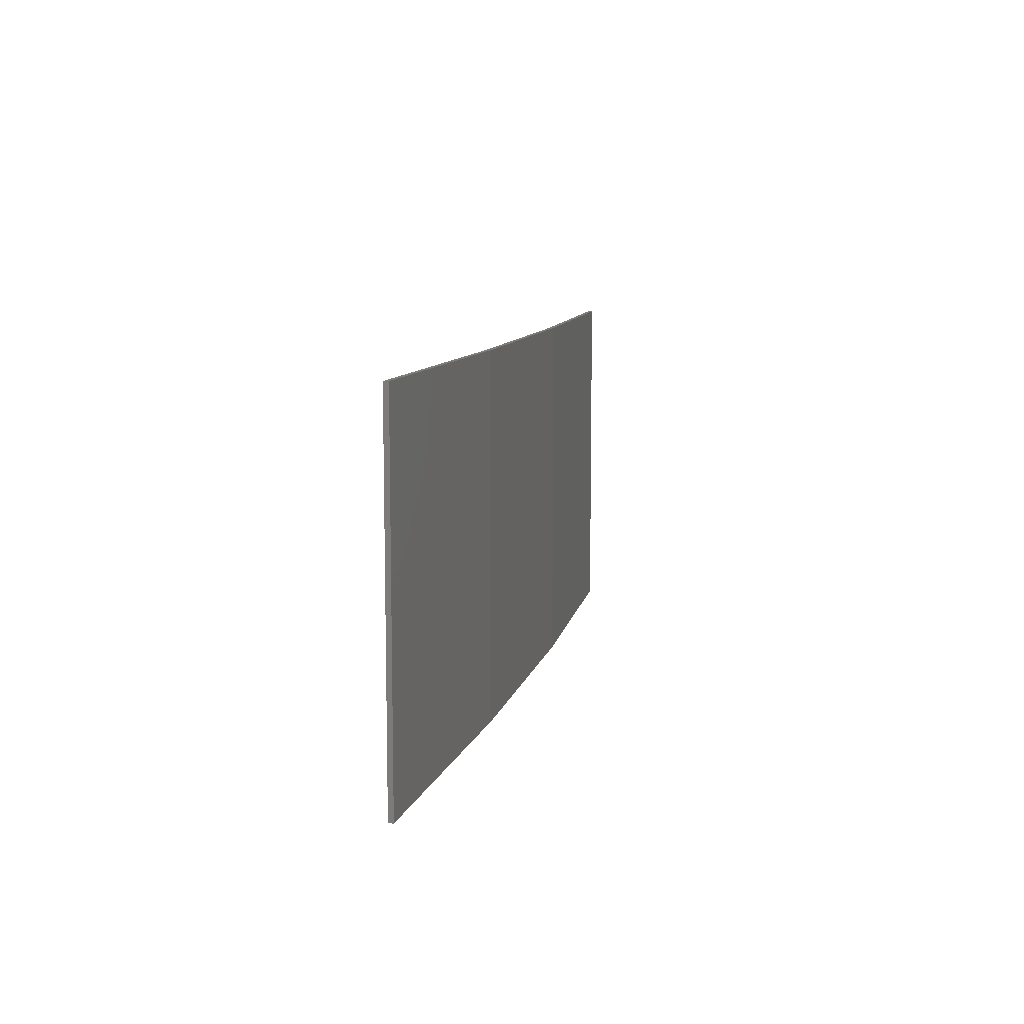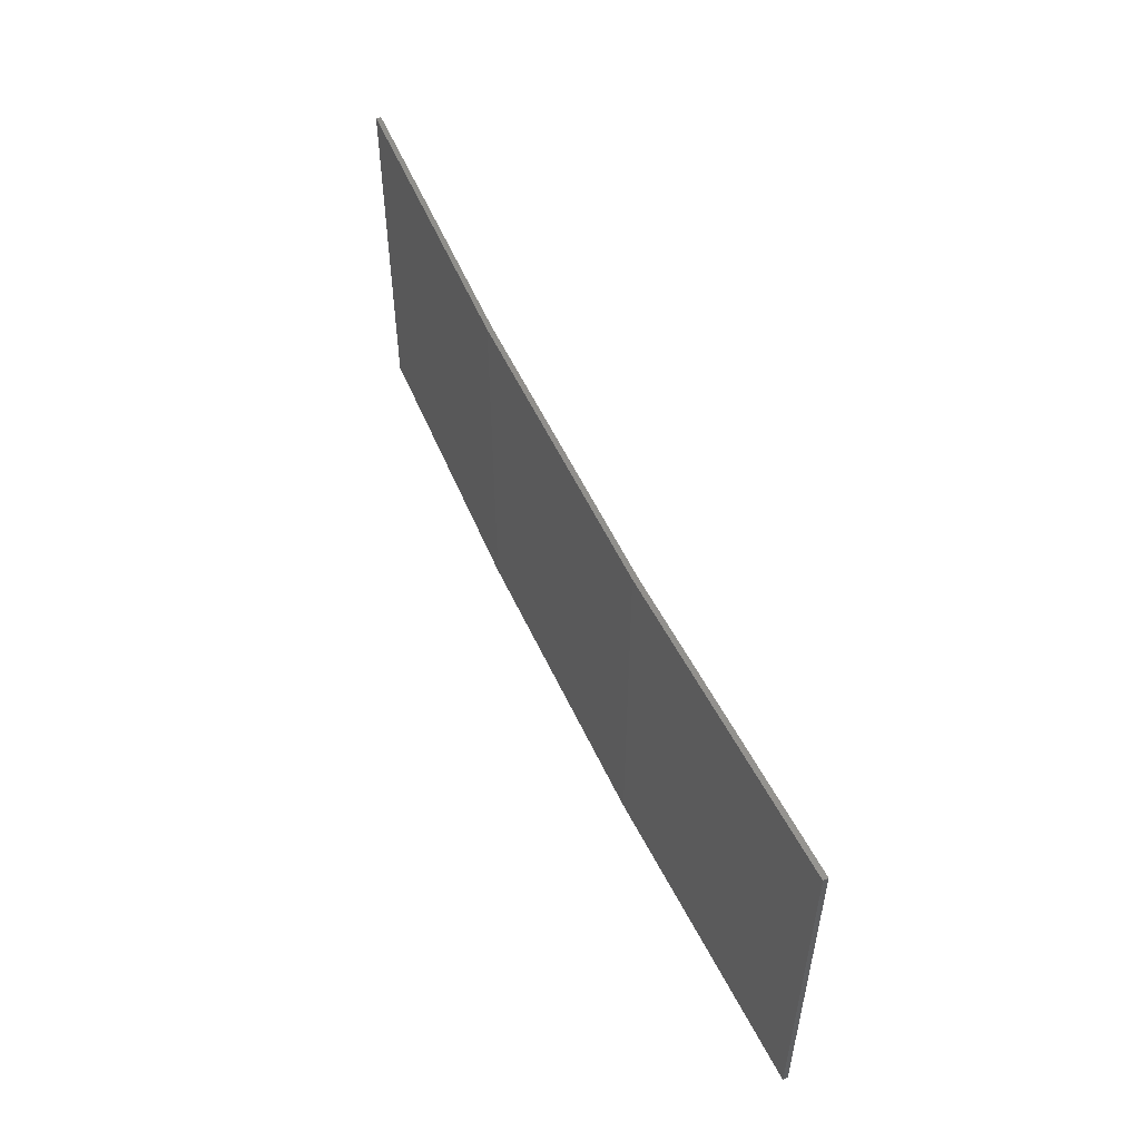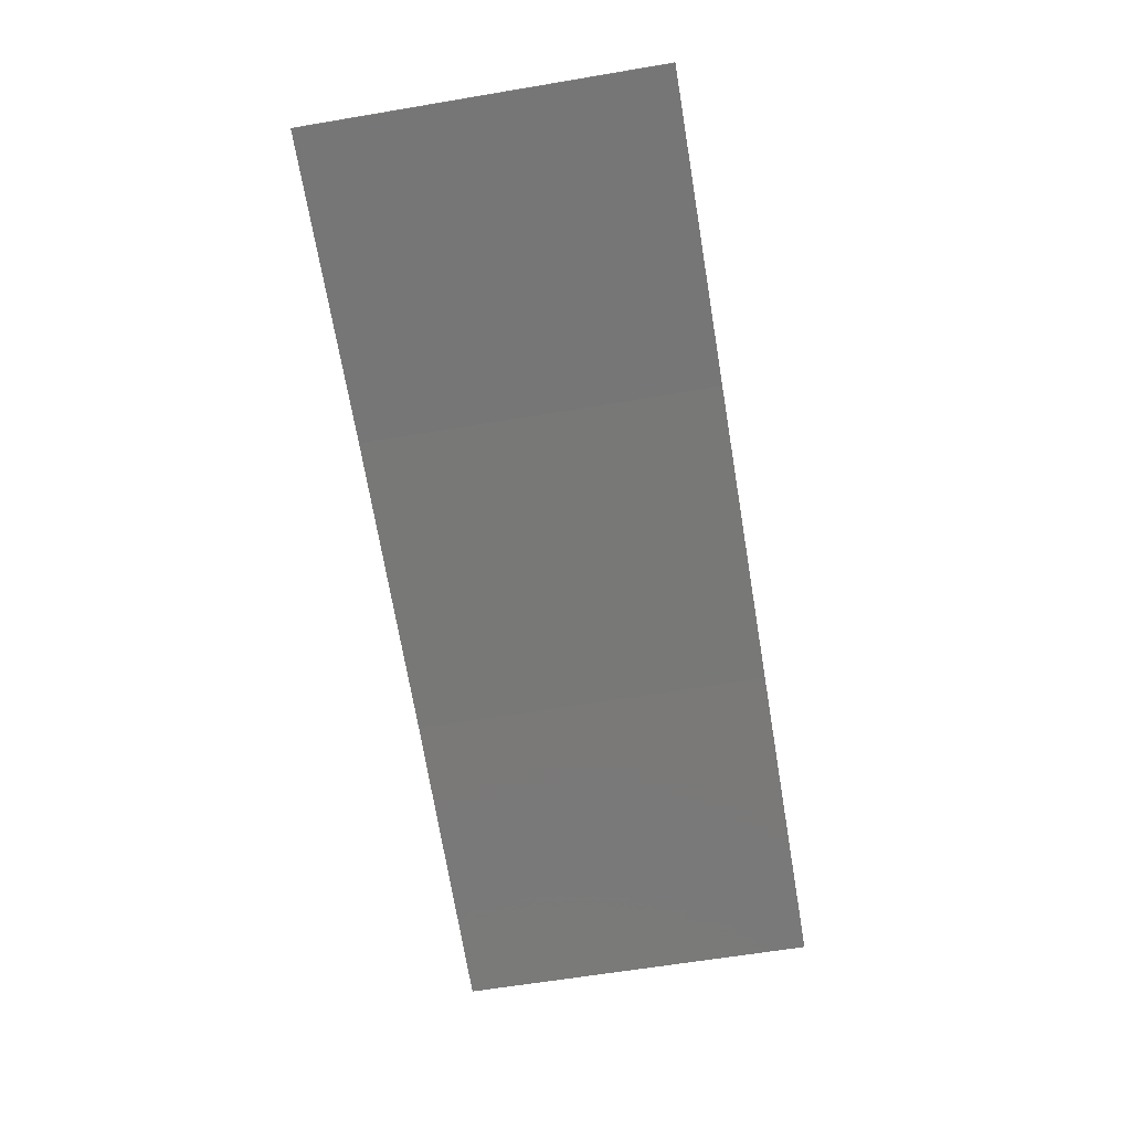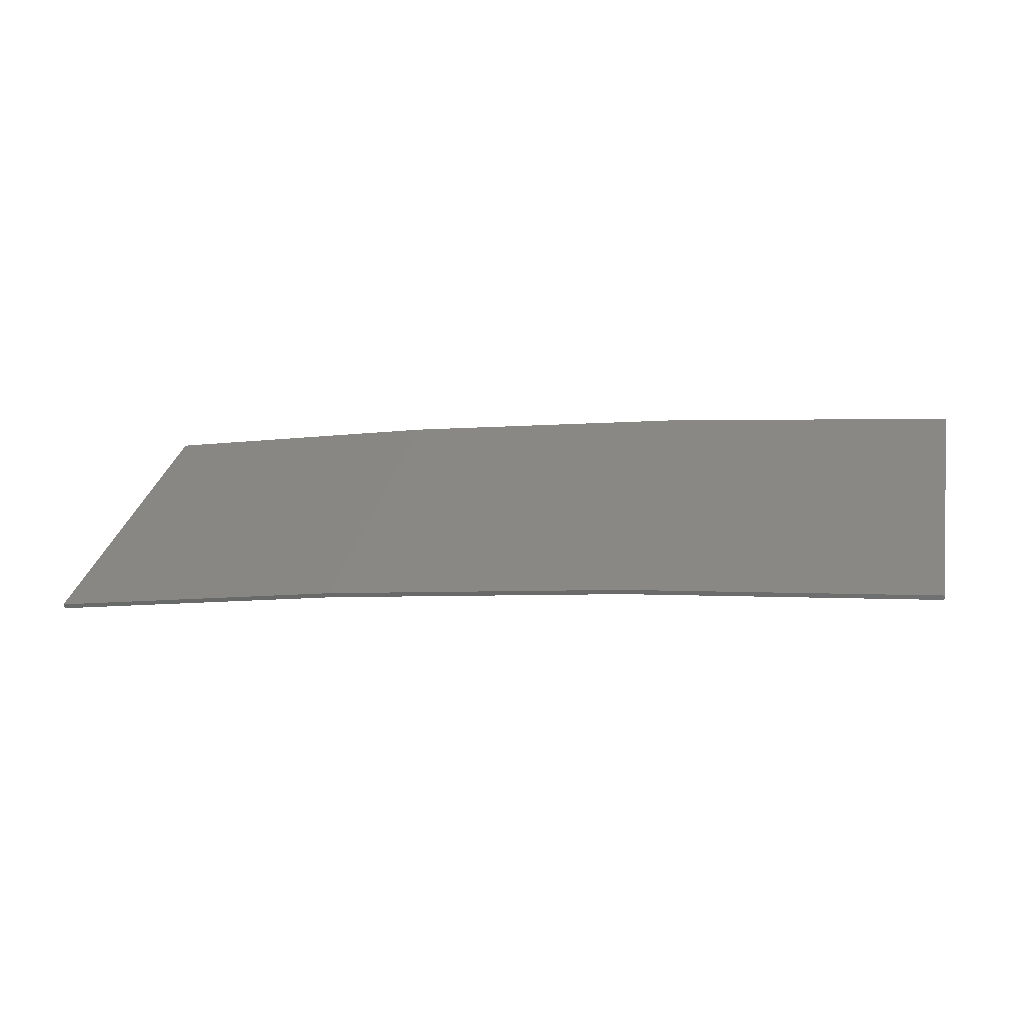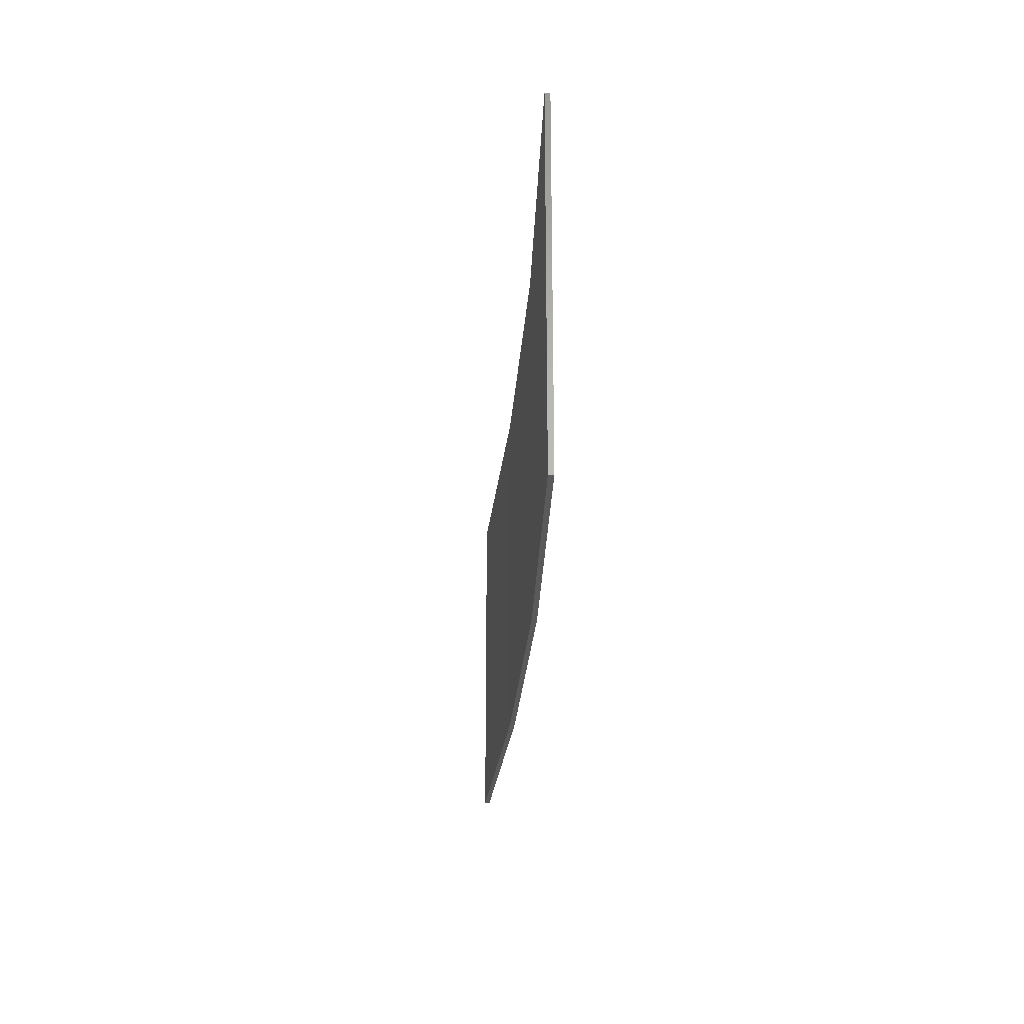
<metadata>
{"format":"stl","ext":"stl","renderer":"f3d","projection":"perspective","resolution":1024,"background":"white","views":[{"elev":9.6,"azim":93.4,"up":"+Z"},{"elev":52.8,"azim":-122.9,"up":"+Z"},{"elev":-62.2,"azim":-80.3,"up":"+Y"},{"elev":31.4,"azim":-167.8,"up":"+Y"},{"elev":-24.6,"azim":77.4,"up":"+Z"}]}
</metadata>
<code>
# stl→obj: 16 verts, 28 faces
v 9.907 3.818 118.1
v 9.907 3.818 121.6
v 12.95 3.449 121.6
v 12.95 3.449 118.1
v 15.98 2.977 121.6
v 15.98 2.977 118.1
v 18.99 2.402 121.6
v 18.99 2.402 118.1
v 18.98 2.353 118.1
v 18.98 2.353 121.6
v 9.902 3.768 121.6
v 9.902 3.768 118.1
v 12.94 3.399 121.6
v 12.94 3.399 118.1
v 15.97 2.927 121.6
v 15.97 2.927 118.1
f 1 2 3
f 4 3 5
f 4 1 3
f 6 5 7
f 6 4 5
f 8 6 7
f 9 8 7
f 9 7 10
f 11 12 13
f 13 14 15
f 12 14 13
f 15 16 10
f 14 16 15
f 16 9 10
f 1 12 11
f 1 11 2
f 16 6 9
f 9 6 8
f 14 4 16
f 16 4 6
f 12 1 14
f 14 1 4
f 5 15 10
f 5 10 7
f 3 13 15
f 3 15 5
f 2 11 13
f 2 13 3

</code>
